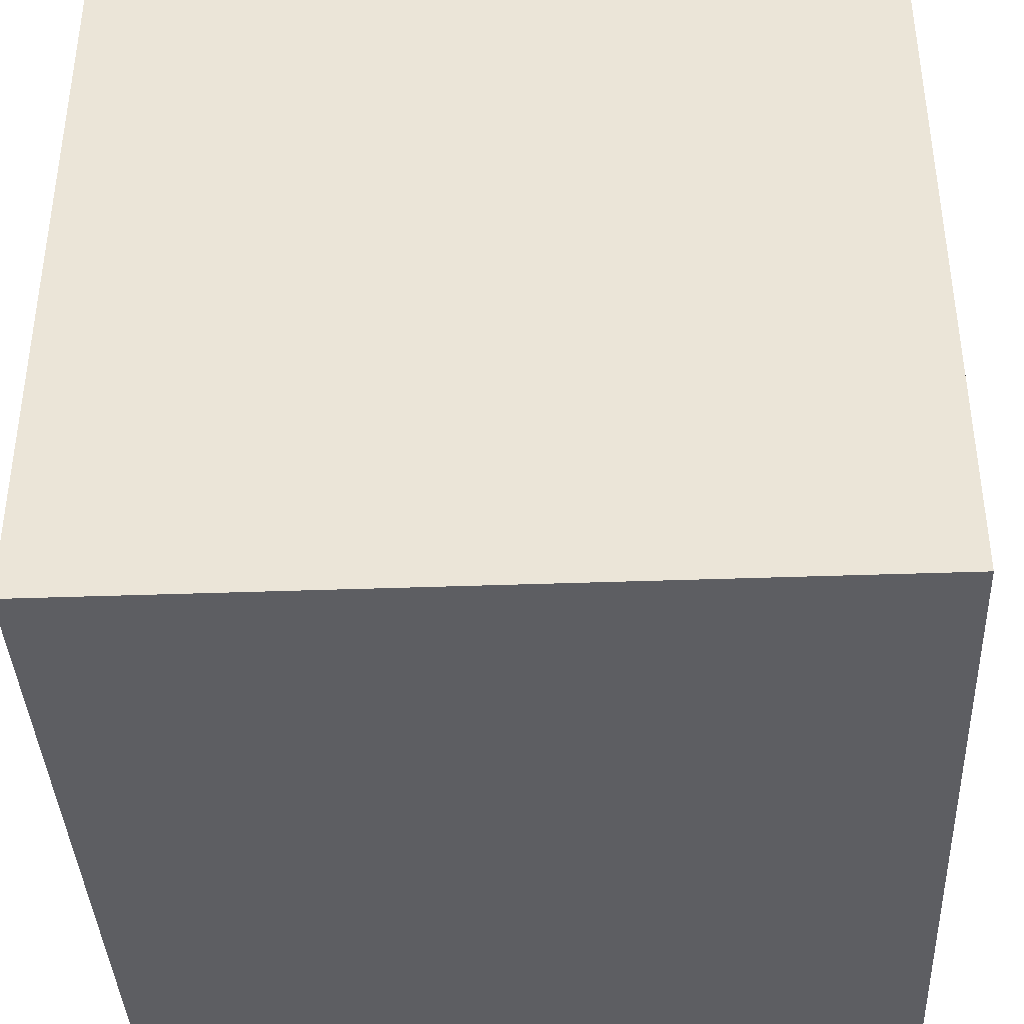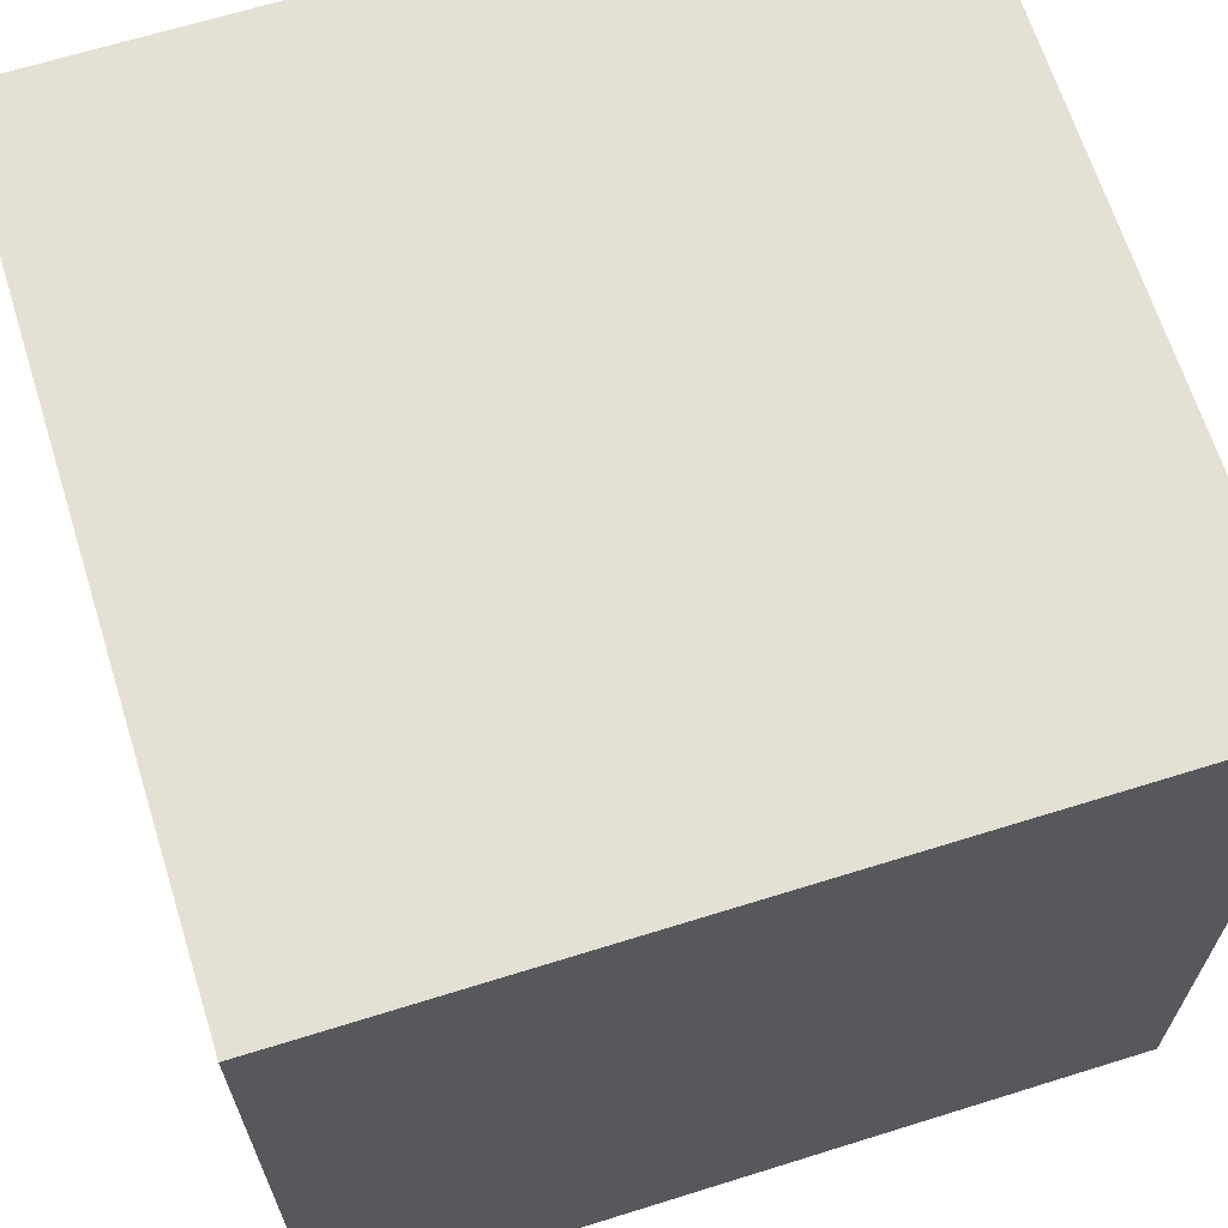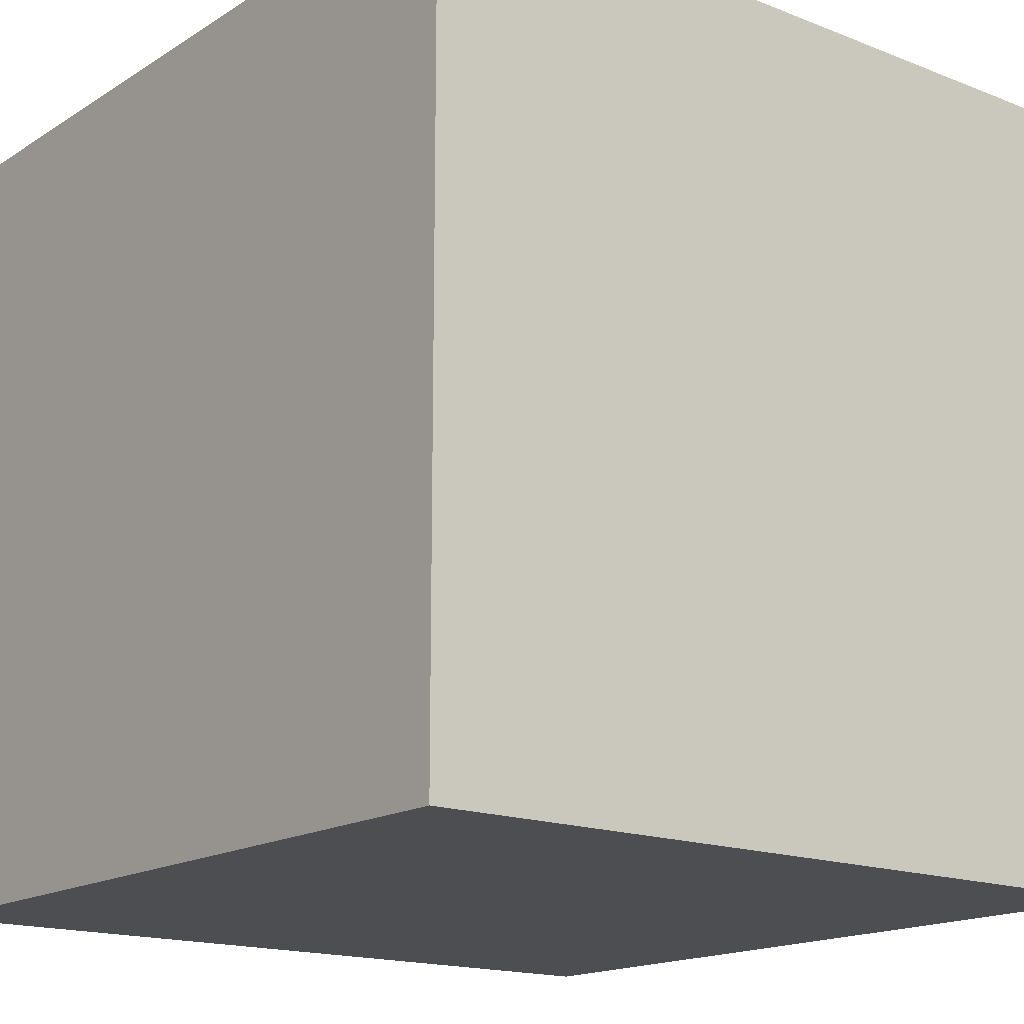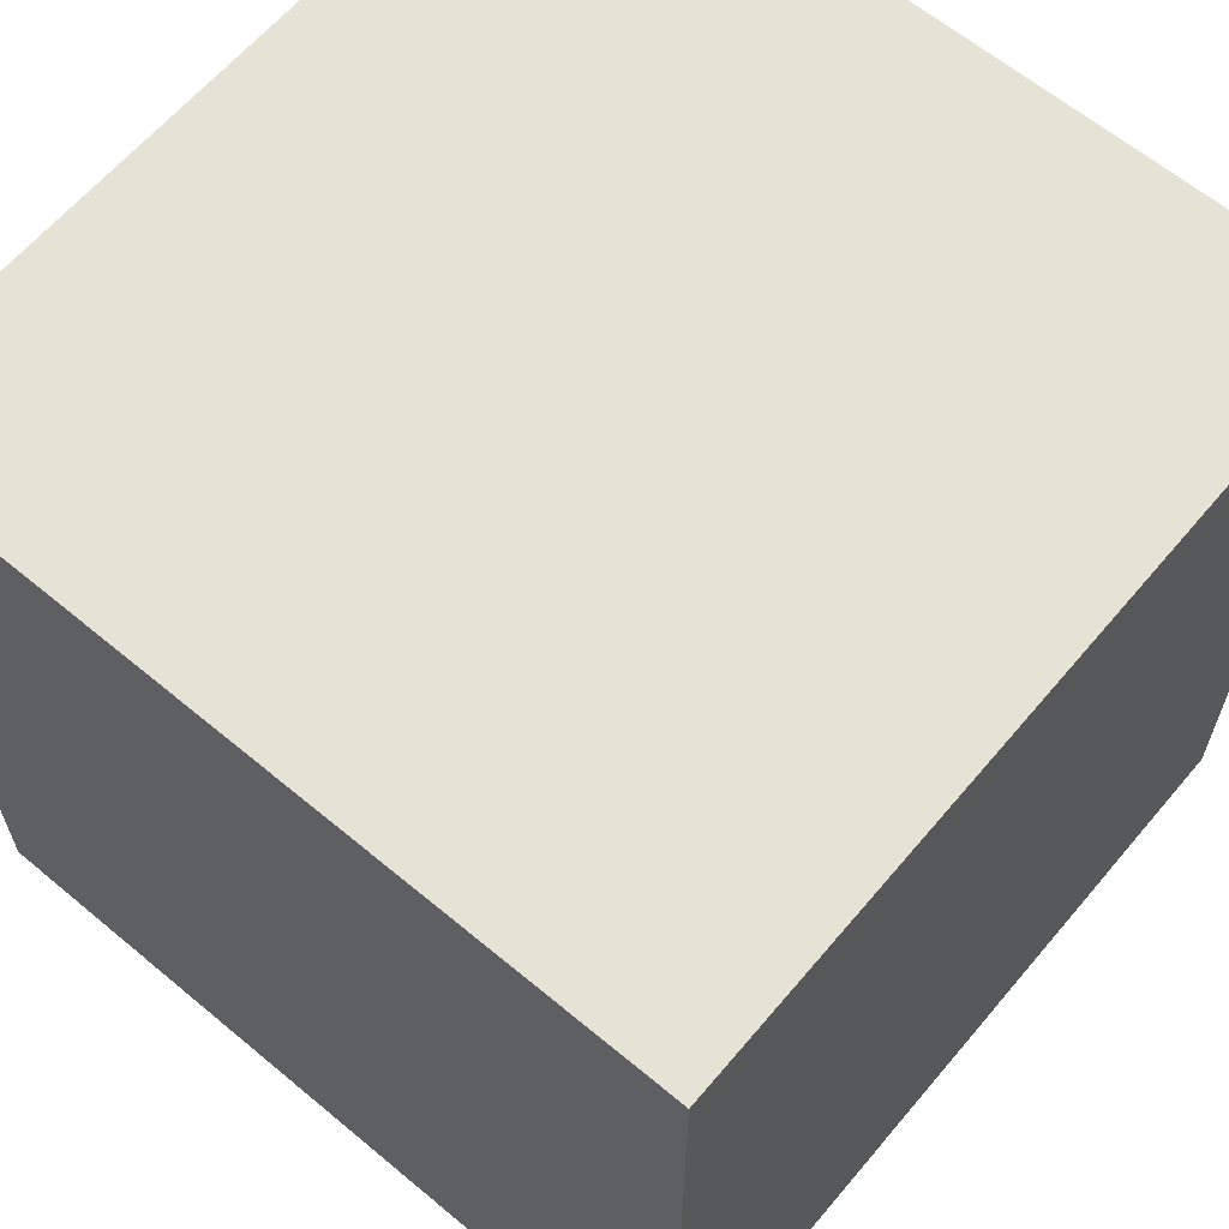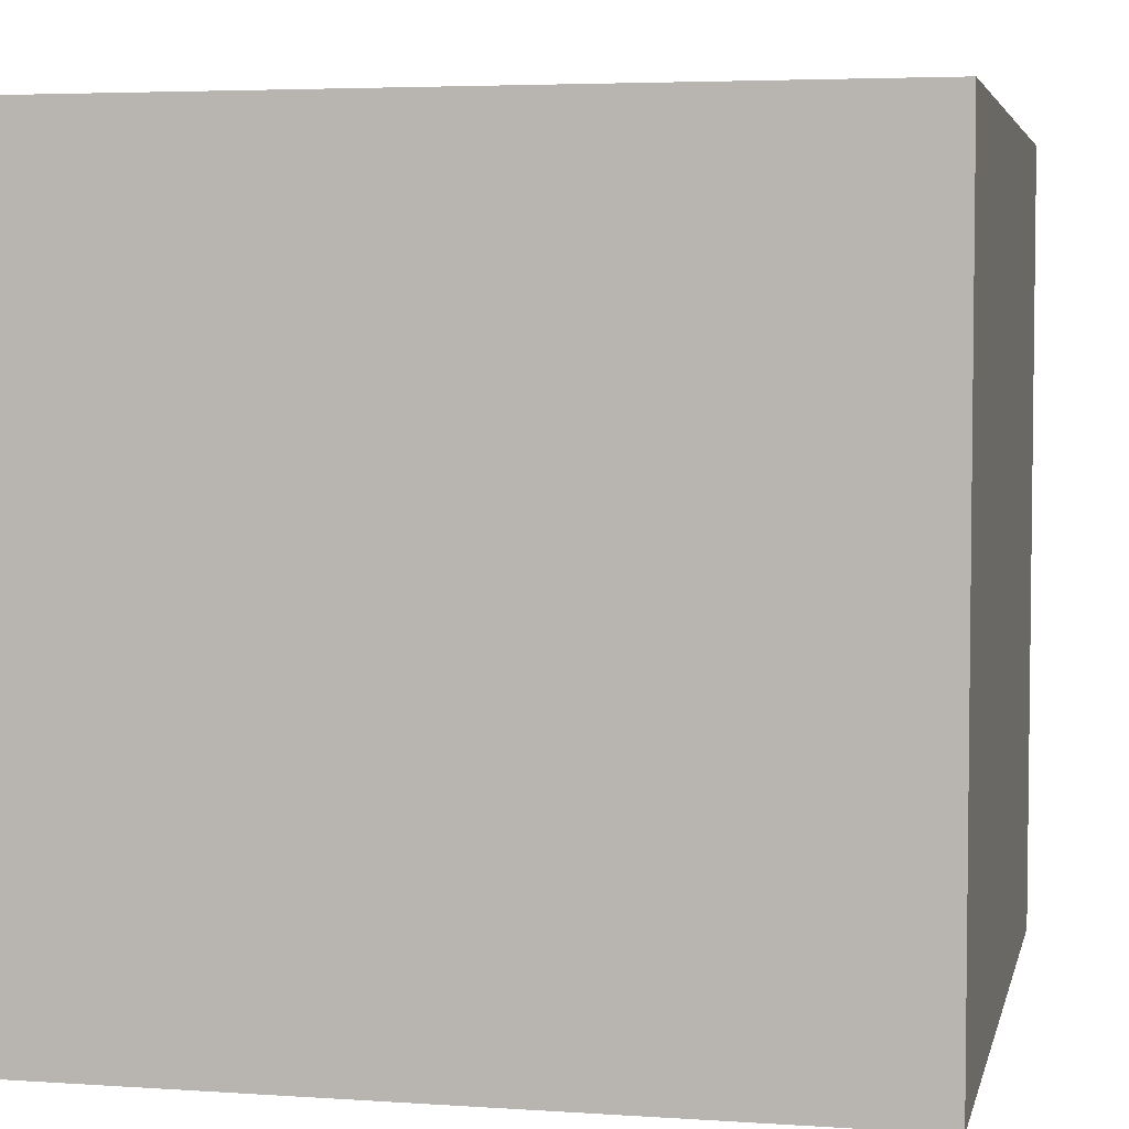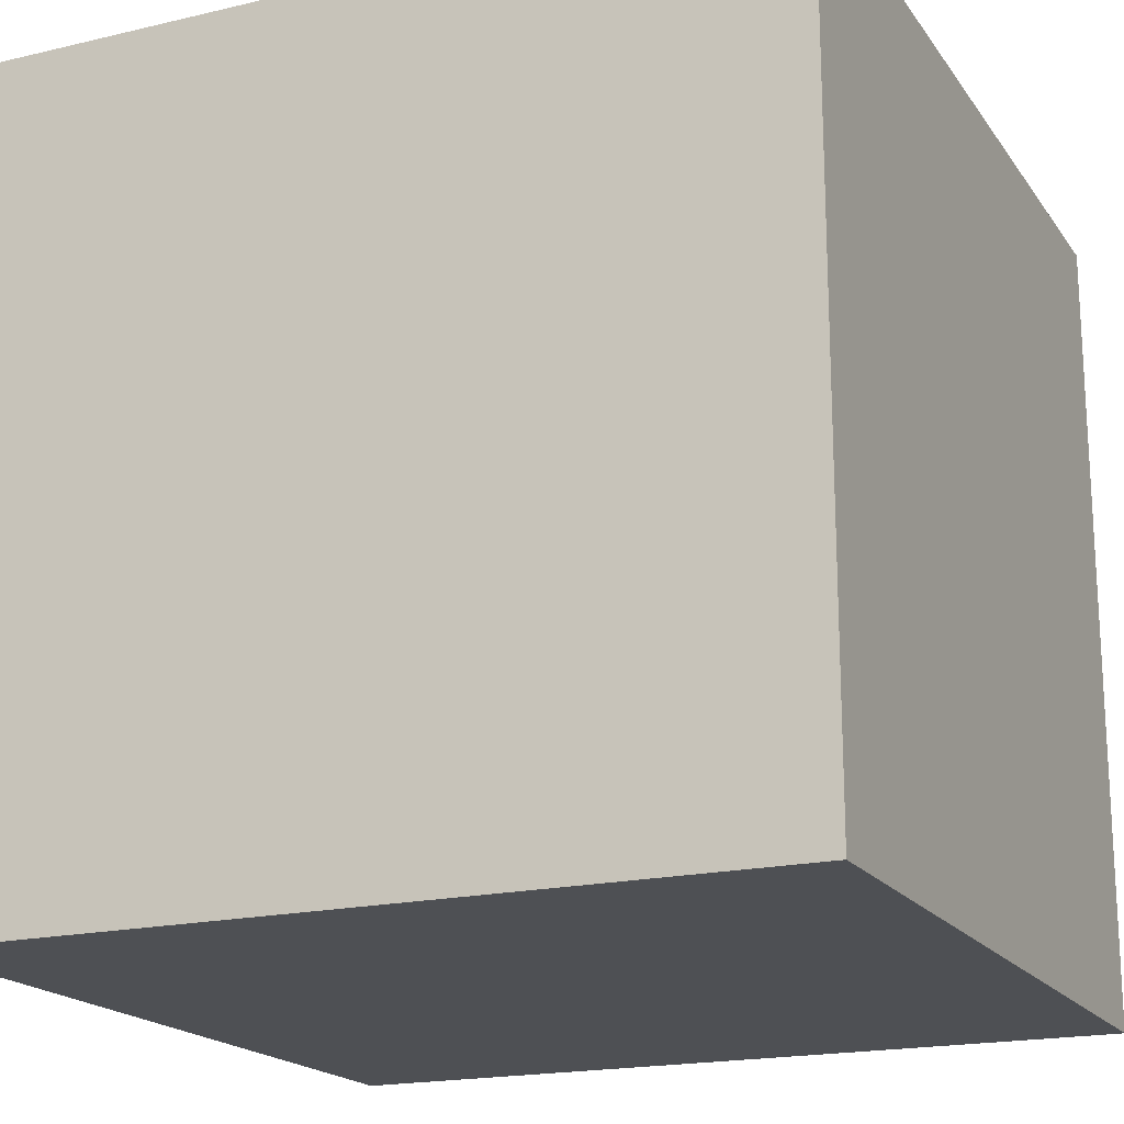
<metadata>
{"format":"obj","ext":"obj","renderer":"f3d","projection":"perspective","resolution":1024,"background":"white","views":[{"elev":-39.1,"azim":-87.4,"up":"+Y"},{"elev":66.2,"azim":-17.4,"up":"+Z"},{"elev":-16.5,"azim":-128.6,"up":"+Z"},{"elev":63.0,"azim":130.1,"up":"+Y"},{"elev":4.4,"azim":12.3,"up":"+Z"},{"elev":-18.7,"azim":114.3,"up":"+Z"}]}
</metadata>
<code>
v -80 -80 80
v 80 -80 80
v 80 80 80
v -80 80 80
v -80 -80 -80
v 80 -80 -80
v 80 80 -80
v -80 80 -80
f 6 7 8 5
f 7 6 2 3
f 3 2 1 4
f 8 4 1 5
f 8 7 3 4
f 5 1 2 6
l 6 7
l 7 8
l 8 5
l 5 6
l 3 2
l 2 1
l 1 4
l 4 3
l 6 2
l 7 3
l 8 4
l 5 1

</code>
